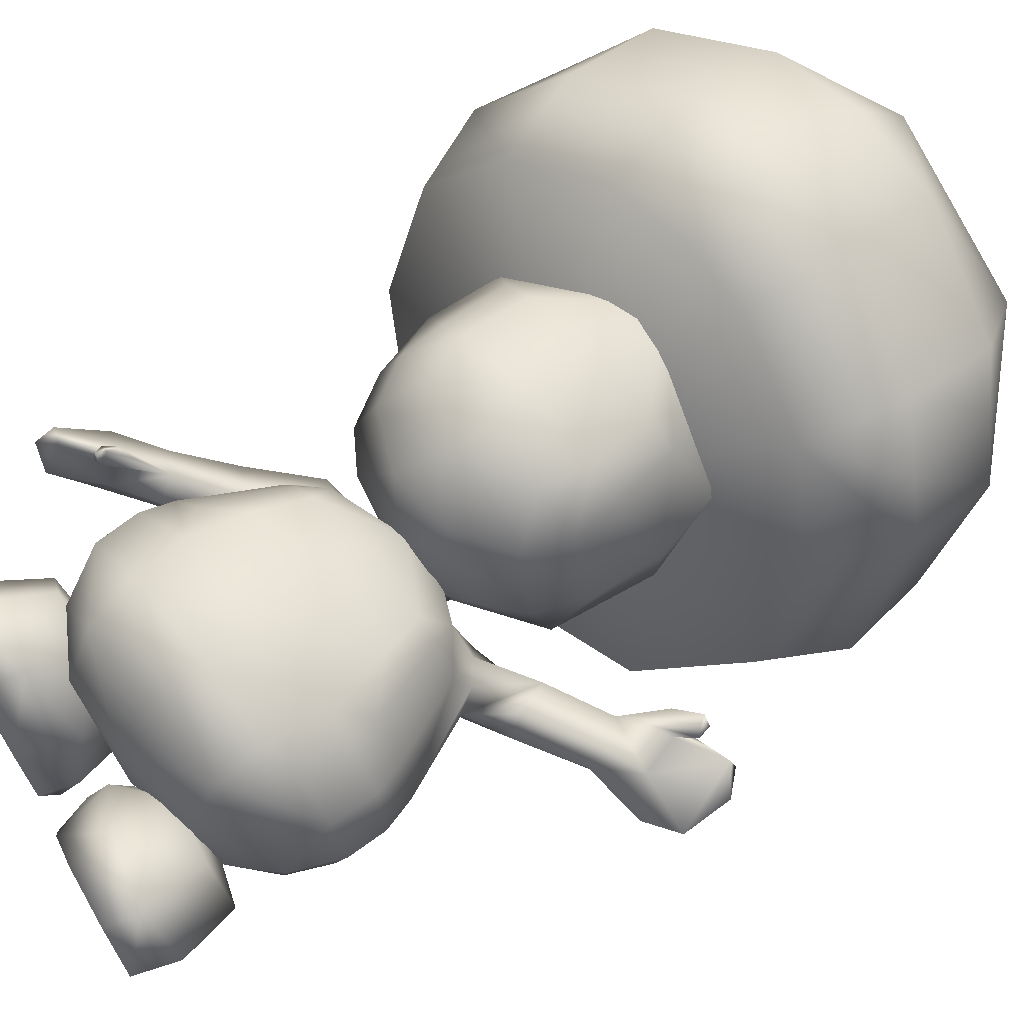
<metadata>
{"format":"obj","ext":"obj","renderer":"f3d","projection":"perspective","resolution":1024,"background":"white","views":[{"elev":71.4,"azim":60.1,"up":"+Z"}]}
</metadata>
<code>
g Toad_P_Bye_001
v -0.4896 1.366 -0.1018
v -0.4899 1.294 0.191
v -0.3519 1.229 0.205
v -0.07249 1.247 -0.1352
v -0.6058 1.444 0.1828
v -0.08205 1.218 0.2299
v -0.2239 1.288 0.4569
v -0.428 1.349 0.4459
v 0.1608 1.339 0.2273
v 0.2555 1.525 -0.06981
v 0.2611 1.454 0.2236
v 0.3057 1.639 0.2223
v 0.2944 1.862 0.2226
v 0.2283 1.901 -0.2042
v -0.0002271 1.336 0.4665
v -0.1501 1.461 0.6056
v 0.1614 1.475 0.4712
v 0.1931 1.628 0.4662
v 0.04726 1.594 0.5729
v 0.06167 1.761 0.5608
v -0.2024 1.701 0.6294
v 0.1598 1.781 0.4489
v 0.09938 2.004 0.4304
v -0.005347 1.984 0.4958
v 0.2053 2.097 0.2102
v -0.3031 2.217 0.4072
v -0.2499 1.935 0.5707
v -0.4861 1.881 0.4751
v -0.5841 1.858 0.4011
v -0.4614 1.649 0.5383
v -0.3812 1.503 0.5545
v -0.5203 1.477 0.4632
v -0.5509 1.63 0.4459
v -0.6866 1.653 0.1802
v -0.7004 1.903 0.171
v -0.6074 1.723 -0.2401
v -0.104 1.441 -0.3689
v -0.1624 1.734 -0.4664
v -0.104 1.441 -0.3689
v -0.1624 1.734 -0.4664
v 0.1532 1.157 0.3824
v 0.2239 1.005 0.4564
v -0.05599 0.9671 0.5189
v -0.08185 1.136 0.4186
v -0.09553 1.256 0.2791
v 0.06508 1.28 0.1711
v 0.06241 1.282 0.04631
v 0.05098 1.346 0.04629
v -0.08197 1.255 -0.07239
v 0.5417 0.6674 0.3808
v 0.4863 0.4823 0.3574
v 0.3264 0.448 0.5244
v 0.55 0.5051 0.151
v 0.5949 0.6758 0.1452
v 0.34 0.3307 0.3254
v 0.0759 0.2602 0.3873
v 0.04478 0.3953 0.5509
v 0.09009 0.2504 0.09539
v 0.4035 0.3535 0.03336
v 0.08853 0.3144 -0.1361
v 0.5769 0.8059 0.123
v 0.5235 0.8189 0.3463
v 0.3112 0.6281 0.575
v 0.01237 0.5616 0.6142
v 0.3051 0.8109 0.5121
v -0.0228 0.7642 0.5907
v 0.2239 1.005 0.4564
v -0.05599 0.9671 0.5189
v -0.2345 0.3478 0.5004
v -0.1902 0.236 0.3028
v -0.382 0.3272 0.3204
v -0.2334 0.2398 0.006194
v -0.2001 0.4358 -0.2476
v -0.3824 0.3425 -0.06928
v -0.4607 0.4641 -0.1068
v -0.4655 0.5848 -0.1486
v -0.205 0.6085 -0.2865
v 0.06341 0.4816 -0.2433
v 0.03435 0.6512 -0.2763
v 0.2737 0.694 -0.2661
v 0.3256 0.5297 -0.2252
v 0.514 0.7597 -0.1068
v 0.5478 0.6443 -0.06381
v 0.5949 0.6758 0.1452
v 0.5769 0.8059 0.123
v 0.5135 0.5026 -0.03107
v 0.55 0.5051 0.151
v -0.5329 0.4744 0.0971
v -0.5593 0.603 0.07457
v -0.4324 0.3297 0.1091
v -0.4324 0.3297 0.1091
v -0.4997 0.4814 0.3364
v -0.5329 0.4744 0.0971
v -0.5593 0.603 0.07457
v -0.5322 0.6303 0.3013
v -0.2867 0.5213 0.5495
v -0.339 0.6959 0.4846
v -0.3257 0.9071 0.4329
v 0.607 1.529 0.09296
v 0.6567 1.444 0.1192
v 0.4769 1.301 0.1227
v 0.4186 1.401 0.0905
v 0.6199 1.517 -0.01521
v 0.4336 1.388 -0.03847
v 0.493 1.291 -0.0576
v 0.6845 1.412 -0.03553
v 0.5126 1.247 0.06694
v 0.6919 1.39 0.07123
v 0.6567 1.444 0.1192
v 0.4769 1.301 0.1227
v 0.2118 1.286 0.04345
v 0.2388 1.207 -0.05247
v 0.2604 1.264 0.1167
v 0.3396 1.214 0.1361
v 0.3816 1.156 0.07754
v 0.3409 1.14 -0.01543
v 0.3816 1.156 0.07754
v 0.7238 1.669 0.09073
v 0.607 1.529 0.09296
v 0.6199 1.517 -0.01521
v 0.7657 1.623 -0.0212
v 0.6845 1.412 -0.03553
v 0.8741 1.473 -0.03243
v 0.8864 1.449 0.005796
v 0.6919 1.39 0.07123
v 0.6773 1.669 0.1483
v 0.7414 1.736 0.1699
v 0.7616 1.72 0.1265
v 0.7781 1.733 0.1649
v 0.7902 1.693 0.1517
v 0.7502 1.632 0.1394
v 0.8838 1.738 0.1236
v 0.897 1.754 0.06254
v 0.7238 1.669 0.09073
v 0.7657 1.623 -0.0212
v 0.973 1.574 -0.0195
v 0.8741 1.473 -0.03243
v 0.983 1.533 0.02108
v 0.8864 1.449 0.005796
v 0.8838 1.738 0.1236
v 0.897 1.754 0.06254
v 0.9684 1.695 0.05207
v 0.8838 1.738 0.1236
v 0.973 1.574 -0.0195
v 0.983 1.533 0.02108
v 0.7948 1.519 0.09215
v 0.8838 1.738 0.1236
v 0.983 1.533 0.02108
v 0.7502 1.632 0.1394
v 0.607 1.529 0.09296
v 0.7902 1.693 0.1517
v 0.7649 1.708 0.1899
v 0.7781 1.733 0.1649
v 0.7414 1.736 0.1699
v 0.6773 1.669 0.1483
v 0.6567 1.444 0.1192
v 0.6919 1.39 0.07123
v 0.8864 1.449 0.005796
v 0.9684 1.695 0.05207
v -0.07441 1.23 -0.1348
v -0.05763 1.141 -0.1722
v 0.08611 1.167 -0.166
v 0.1297 1.243 -0.03992
v 0.2388 1.207 -0.05247
v 0.3409 1.14 -0.01543
v 0.4715 0.8669 -0.107
v 0.2442 0.8069 -0.2479
v 0.3816 1.156 0.07754
v 0.5339 0.9073 0.1212
v 0.3396 1.214 0.1361
v 0.01312 0.7657 -0.2578
v 0.3206 1.167 0.2434
v 0.2604 1.264 0.1167
v 0.1813 1.243 0.239
v 0.2341 1.158 0.3357
v 0.2118 1.286 0.04345
v 0.4762 0.9167 0.3194
v 0.3626 0.9136 0.4504
v 0.5235 0.8189 0.3463
v 0.4762 0.9167 0.3194
v 0.5339 0.9073 0.1212
v 0.5769 0.8059 0.123
v 0.3051 0.8109 0.5121
v 0.3626 0.9136 0.4504
v 0.2239 1.005 0.4564
v 0.514 0.7597 -0.1068
v 0.4715 0.8669 -0.107
v 0.2442 0.8069 -0.2479
v 0.2737 0.694 -0.2661
v 0.01312 0.7657 -0.2578
v 0.03435 0.6512 -0.2763
v 0.2341 1.158 0.3357
v 0.1532 1.157 0.3824
v 0.1813 1.243 0.239
v 0.06508 1.28 0.1711
v 0.1297 1.243 -0.03992
v 0.06241 1.282 0.04631
v -0.07441 1.23 -0.1348
v -0.08197 1.255 -0.07239
v -0.306 1.075 0.3628
v -0.08185 1.136 0.4186
v -0.05599 0.9671 0.5189
v -0.3257 0.9071 0.4329
v -0.09553 1.256 0.2791
v -0.2719 1.18 0.2318
v -0.2339 1.227 0.03365
v -0.2451 1.289 0.03364
v -0.08197 1.255 -0.07239
v -0.6301 0.7717 0.1802
v -0.5031 0.9348 0.08459
v -0.4594 0.8616 -0.000315
v -0.5939 0.7099 0.1075
v -0.7189 0.8042 0.1249
v -0.6091 0.9739 0.01924
v -0.609 0.9214 -0.08362
v -0.7183 0.7469 0.01324
v -0.4972 0.8487 -0.07619
v -0.6251 0.6942 0.03487
v -0.5939 0.7099 0.1075
v -0.4594 0.8616 -0.000315
v -0.4328 1.166 0.06515
v -0.3971 1.144 -0.06873
v -0.4382 1.086 0.1173
v -0.4449 0.991 0.09711
v -0.43 0.9529 0.00489
v -0.4023 1.014 -0.08409
v -0.43 0.9529 0.00489
v -0.7366 0.6763 0.2929
v -0.7189 0.8042 0.1249
v -0.6301 0.7717 0.1802
v -0.8262 0.6817 0.2017
v -0.7183 0.7469 0.01324
v -0.8178 0.5779 0.04817
v -0.7818 0.5492 0.04017
v -0.6251 0.6942 0.03487
v -0.6708 0.6944 0.3216
v -0.7067 0.6319 0.3839
v -0.7435 0.6305 0.349
v -0.7243 0.6005 0.3746
v -0.7236 0.5923 0.3316
v -0.6927 0.6295 0.2764
v -0.8031 0.5222 0.3507
v -0.8651 0.5368 0.3397
v -0.8262 0.6817 0.2017
v -0.7366 0.6763 0.2929
v -0.8889 0.4898 0.1339
v -0.8178 0.5779 0.04817
v -0.8431 0.461 0.1121
v -0.7818 0.5492 0.04017
v -0.8031 0.5222 0.3507
v -0.8651 0.5368 0.3397
v -0.8031 0.5222 0.3507
v -0.8782 0.4724 0.2731
v -0.8889 0.4898 0.1339
v -0.8431 0.461 0.1121
v -0.703 0.6011 0.1495
v -0.8431 0.461 0.1121
v -0.8031 0.5222 0.3507
v -0.6927 0.6295 0.2764
v -0.6301 0.7717 0.1802
v -0.7236 0.5923 0.3316
v -0.6884 0.6004 0.3638
v -0.7243 0.6005 0.3746
v -0.7067 0.6319 0.3839
v -0.6708 0.6944 0.3216
v -0.5939 0.7099 0.1075
v -0.6251 0.6942 0.03487
v -0.7818 0.5492 0.04017
v -0.8782 0.4724 0.2731
v -0.07441 1.23 -0.1348
v -0.2956 1.213 -0.01393
v -0.2014 1.116 -0.1783
v -0.05763 1.141 -0.1722
v -0.3971 1.144 -0.06873
v -0.4023 1.014 -0.08409
v -0.4628 0.7 -0.1468
v -0.218 0.7244 -0.2677
v -0.43 0.9529 0.00489
v -0.5539 0.713 0.07479
v -0.4449 0.991 0.09711
v 0.01312 0.7657 -0.2578
v -0.4346 1.027 0.2111
v -0.4382 1.086 0.1173
v -0.3502 1.148 0.2164
v -0.3781 1.049 0.3096
v -0.4328 1.166 0.06515
v -0.5196 0.7389 0.2769
v -0.4231 0.7732 0.4168
v -0.5322 0.6303 0.3013
v -0.5593 0.603 0.07457
v -0.5539 0.713 0.07479
v -0.5196 0.7389 0.2769
v -0.339 0.6959 0.4846
v -0.4231 0.7732 0.4168
v -0.3257 0.9071 0.4329
v -0.4655 0.5848 -0.1486
v -0.4628 0.7 -0.1468
v -0.218 0.7244 -0.2677
v -0.205 0.6085 -0.2865
v 0.01312 0.7657 -0.2578
v 0.03435 0.6512 -0.2763
v -0.3781 1.049 0.3096
v -0.306 1.075 0.3628
v -0.3502 1.148 0.2164
v -0.2719 1.18 0.2318
v -0.2956 1.213 -0.01393
v -0.2339 1.227 0.03365
v -0.07441 1.23 -0.1348
v -0.08197 1.255 -0.07239
v -0.06047 2.301 0.7407
v 0.2943 2.279 0.5609
v -0.1906 1.807 -0.1265
v -0.3265 2.263 0.767
v 0.5495 2.184 0.2709
v 0.6078 2.014 -0.1987
v 0.3654 1.754 -0.5957
v -0.1096 1.552 -0.7449
v -0.5817 2.189 0.7183
v -0.8827 2.028 0.5103
v -0.6382 1.54 -0.6388
v -0.9972 1.671 -0.2676
v -1.052 1.842 0.2022
v -0.4548 3.135 -0.588
v 0.004402 2.94 -0.871
v 0.09507 3.1 -0.528
v -0.1136 3.26 -0.1856
v -0.5013 3.247 -0.06214
v -0.3654 2.801 -1.009
v -0.8489 3.103 -0.2171
v -0.9455 2.878 -0.5727
v -0.7696 2.775 -0.9042
v 0.4315 2.941 -0.4245
v 0.1793 2.666 -1.029
v -0.2878 2.47 -1.169
v 0.0981 3.18 0.1076
v -0.4995 3.164 0.307
v -0.8058 2.456 -1.071
v -1.197 2.593 -0.4943
v -1.035 2.938 0.059
v 0.3195 2.635 0.5171
v 0.2943 2.279 0.5609
v -0.06047 2.301 0.7407
v -0.09307 2.661 0.7286
v -0.3265 2.263 0.767
v -0.402 2.617 0.7596
v 0.263 2.966 0.3699
v -0.1541 2.992 0.584
v -0.4664 2.948 0.6155
v -0.4995 3.164 0.307
v 0.0981 3.18 0.1076
v -0.6982 2.532 0.7026
v -0.5817 2.189 0.7183
v -1.047 2.343 0.4585
v -0.8827 2.028 0.5103
v -1.119 2.67 0.3106
v -0.766 2.861 0.5578
v -1.035 2.938 0.059
v -0.1096 1.552 -0.7449
v 0.4446 2.052 -0.779
v -0.1474 1.783 -1.015
v -0.2087 2.103 -1.181
v 0.385 2.374 -0.9413
v -0.2878 2.47 -1.169
v 0.1793 2.666 -1.029
v 0.3654 1.754 -0.5957
v -0.8171 1.783 -0.8332
v -0.8823 2.104 -0.9941
v -0.8058 2.456 -1.071
v -0.6382 1.54 -0.6388
v -0.6382 1.54 -0.6388
v -0.8171 1.783 -0.8332
v -1.185 1.924 -0.4353
v -0.8823 2.104 -0.9941
v -1.214 2.262 -0.5752
v -1.245 2.125 0.09661
v -0.9972 1.671 -0.2676
v -1.052 1.842 0.2022
v -1.295 2.455 -0.05466
v -0.8058 2.456 -1.071
v -1.197 2.593 -0.4943
v -1.035 2.938 0.059
v -1.174 2.603 0.1962
v -1.127 2.256 0.3137
v -0.8827 2.028 0.5103
v -1.127 2.256 0.3137
v -1.047 2.343 0.4585
v -0.8827 2.028 0.5103
v -1.174 2.603 0.1962
v -1.119 2.67 0.3106
v -1.035 2.938 0.059
v 0.3654 1.754 -0.5957
v 0.6872 2.324 -0.3549
v 0.4446 2.052 -0.779
v 0.5867 2.647 -0.4979
v 0.385 2.374 -0.9413
v 0.6166 2.523 0.1765
v 0.6078 2.014 -0.1987
v 0.5495 2.184 0.2709
v 0.2943 2.279 0.5609
v 0.4817 2.574 0.3312
v 0.5399 2.847 0.02409
v 0.1793 2.666 -1.029
v 0.4315 2.941 -0.4245
v 0.0981 3.18 0.1076
v 0.3886 2.912 0.2131
v 0.3886 2.912 0.2131
v 0.263 2.966 0.3699
v 0.0981 3.18 0.1076
v 0.3195 2.635 0.5171
v 0.4817 2.574 0.3312
v 0.2943 2.279 0.5609
v 0.05371 0.05579 -0.1915
v 0.1787 0.2164 -0.2549
v 0.09071 0.3116 -0.1202
v 0.344 0.05579 -0.2778
v 0.3463 0.2498 -0.2487
v 0.02502 0.1219 -0.07118
v 0.5545 0.1934 -0.09833
v 0.4967 -1.55e-06 -0.07217
v 0.1806 -1.55e-06 -0.2399
v 0.06078 -1.55e-06 -0.1131
v 0.3369 -1.55e-06 -0.2525
v 0.6232 0.1426 0.1691
v 0.5945 -1.55e-06 0.1783
v 0.4976 0.1144 0.3785
v 0.4456 0.3272 0.2717
v 0.2588 0.1426 0.353
v 0.2382 0.3384 0.2487
v 0.4761 -1.55e-06 0.335
v 0.2828 -1.55e-06 0.3356
v 0.1304 -1.55e-06 0.1127
v 0.07896 0.1934 0.1416
v 0.3095 0.3857 0.008206
v 0.5521 0.3384 0.0903
v 0.1304 -1.55e-06 0.1127
v 0.2828 -1.55e-06 0.3356
v 0.4967 -1.55e-06 -0.07217
v 0.5945 -1.55e-06 0.1783
v 0.3369 -1.55e-06 -0.2525
v 0.06078 -1.55e-06 -0.1131
v 0.4761 -1.55e-06 0.335
v 0.1806 -1.55e-06 -0.2399
v -0.09071 0.3116 -0.1202
v -0.05371 0.05579 -0.1915
v -0.02502 0.1219 -0.07118
v -0.1787 0.2164 -0.2549
v -0.344 0.05579 -0.2778
v -0.3463 0.2498 -0.2487
v -0.5545 0.1934 -0.09833
v -0.1806 -1.55e-06 -0.2399
v -0.06079 -1.55e-06 -0.1131
v -0.3369 -1.55e-06 -0.2525
v -0.4967 -1.55e-06 -0.07217
v -0.6232 0.1426 0.1691
v -0.5945 -1.55e-06 0.1783
v -0.4976 0.1144 0.3785
v -0.4456 0.3272 0.2717
v -0.2588 0.1426 0.353
v -0.2382 0.3384 0.2487
v -0.4761 -1.55e-06 0.335
v -0.2828 -1.55e-06 0.3356
v -0.1304 -1.55e-06 0.1127
v -0.07896 0.1934 0.1416
v -0.3095 0.3857 0.008206
v -0.5521 0.3384 0.0903
v -0.1304 -1.55e-06 0.1127
v -0.4967 -1.55e-06 -0.07217
v -0.2828 -1.55e-06 0.3356
v -0.5945 -1.55e-06 0.1783
v -0.3369 -1.55e-06 -0.2525
v -0.06079 -1.55e-06 -0.1131
v -0.4761 -1.55e-06 0.335
v -0.1806 -1.55e-06 -0.2399
g Toad_P_Bye_001_0
f 3 2 1
f 4 3 1
f 2 5 1
f 6 3 4
f 6 7 3
f 8 2 3
f 7 8 3
f 5 2 8
f 4 9 6
f 9 4 10
f 11 9 10
f 10 12 11
f 12 10 13
f 10 14 13
f 7 6 15
f 6 9 15
f 16 7 15
f 8 7 16
f 9 11 17
f 15 9 17
f 17 11 12
f 15 17 16
f 18 17 12
f 12 13 18
f 19 17 18
f 17 19 16
f 20 19 18
f 20 21 19
f 21 16 19
f 22 20 18
f 13 22 18
f 22 23 20
f 23 22 13
f 23 24 20
f 21 20 24
f 25 23 13
f 13 14 25
f 26 23 25
f 24 23 26
f 27 21 24
f 27 24 26
f 27 28 21
f 28 27 26
f 29 28 26
f 28 30 21
f 28 29 30
f 30 31 21
f 31 16 21
f 31 30 32
f 30 33 32
f 29 33 30
f 33 29 34
f 32 33 34
f 29 35 34
f 35 29 26
f 35 36 34
f 36 1 34
f 1 5 34
f 32 34 5
f 1 36 37
f 1 37 4
f 36 38 37
f 32 5 8
f 32 8 31
f 31 8 16
f 39 10 4
f 10 39 14
f 39 40 14
f 43 42 41
f 44 43 41
f 44 41 45
f 41 46 45
f 45 46 47
f 47 48 45
f 47 49 48
f 52 51 50
f 50 51 53
f 54 50 53
f 51 52 55
f 53 51 55
f 56 55 52
f 57 56 52
f 56 58 55
f 58 59 55
f 59 53 55
f 58 60 59
f 50 54 61
f 62 50 61
f 63 50 62
f 52 50 63
f 64 52 63
f 64 57 52
f 64 63 65
f 65 63 62
f 66 64 65
f 66 65 67
f 68 66 67
f 69 57 64
f 56 57 69
f 70 56 69
f 58 56 70
f 69 71 70
f 72 58 70
f 60 58 72
f 73 60 72
f 74 73 72
f 74 75 73
f 73 75 76
f 77 73 76
f 78 73 77
f 79 78 77
f 78 79 80
f 81 78 80
f 81 80 82
f 83 81 82
f 84 83 82
f 85 84 82
f 83 84 86
f 83 86 81
f 81 86 59
f 84 87 86
f 86 87 59
f 60 78 81
f 60 81 59
f 75 88 76
f 88 89 76
f 78 60 73
f 88 75 74
f 90 88 74
f 90 74 72
f 91 72 70
f 71 91 70
f 71 92 91
f 92 93 91
f 93 92 94
f 92 95 94
f 92 96 95
f 92 69 96
f 92 71 69
f 96 97 95
f 96 64 97
f 69 64 96
f 64 66 97
f 97 66 98
f 66 68 98
f 101 100 99
f 102 101 99
f 99 103 102
f 103 104 102
f 104 103 105
f 103 106 105
f 105 106 107
f 106 108 107
f 108 109 107
f 109 110 107
f 111 104 105
f 112 111 105
f 105 107 112
f 113 102 104
f 111 113 104
f 113 114 102
f 110 115 107
f 115 116 107
f 107 116 112
f 117 101 102
f 114 117 102
f 120 119 118
f 121 120 118
f 122 120 121
f 123 122 121
f 122 123 124
f 125 122 124
f 119 126 118
f 126 127 118
f 127 128 118
f 127 129 128
f 128 129 130
f 118 128 130
f 131 118 130
f 131 132 118
f 135 134 133
f 133 136 135
f 137 135 136
f 137 136 138
f 139 137 138
f 134 140 133
f 143 142 141
f 144 141 142
f 145 144 142
f 148 147 146
f 147 149 146
f 149 150 146
f 149 151 150
f 151 152 150
f 152 151 153
f 152 153 154
f 150 152 154
f 155 150 154
f 150 156 146
f 157 146 156
f 146 157 158
f 146 158 148
f 159 147 148
f 162 161 160
f 163 162 160
f 163 164 162
f 164 165 162
f 165 166 162
f 167 162 166
f 161 162 167
f 166 165 168
f 169 166 168
f 170 169 168
f 171 161 167
f 169 170 172
f 172 170 173
f 174 172 173
f 174 175 172
f 176 174 173
f 174 176 163
f 176 164 163
f 177 169 172
f 177 172 175
f 178 177 175
f 181 180 179
f 182 181 179
f 179 180 183
f 180 184 183
f 185 183 184
f 181 182 186
f 187 181 186
f 187 186 188
f 186 189 188
f 190 188 189
f 191 190 189
f 184 192 185
f 192 193 185
f 193 192 194
f 193 194 195
f 195 194 196
f 197 195 196
f 196 198 197
f 198 199 197
f 202 201 200
f 203 202 200
f 200 201 204
f 205 200 204
f 205 204 206
f 207 206 204
f 208 206 207
f 211 210 209
f 212 211 209
f 213 209 210
f 214 213 210
f 213 214 215
f 216 213 215
f 216 215 217
f 218 216 217
f 219 218 217
f 220 219 217
f 214 221 215
f 221 222 215
f 217 215 222
f 223 221 214
f 210 223 214
f 224 223 210
f 225 220 217
f 226 225 217
f 226 217 222
f 227 224 210
f 211 227 210
f 230 229 228
f 229 231 228
f 229 232 231
f 232 233 231
f 233 232 234
f 232 235 234
f 236 230 228
f 237 236 228
f 238 237 228
f 239 237 238
f 239 238 240
f 238 228 240
f 228 241 240
f 242 241 228
f 245 244 243
f 246 243 244
f 244 247 246
f 246 247 248
f 247 249 248
f 250 245 243
f 253 252 251
f 251 254 253
f 254 255 253
f 258 257 256
f 259 258 256
f 260 259 256
f 261 259 260
f 262 261 260
f 261 262 263
f 263 262 264
f 262 260 264
f 260 265 264
f 266 260 256
f 256 267 266
f 267 256 268
f 268 256 257
f 258 269 257
f 272 271 270
f 273 272 270
f 274 271 272
f 275 274 272
f 276 275 272
f 272 277 276
f 272 273 277
f 275 276 278
f 276 279 278
f 279 280 278
f 273 281 277
f 280 279 282
f 280 282 283
f 282 284 283
f 285 284 282
f 284 286 283
f 286 284 271
f 274 286 271
f 279 287 282
f 282 287 285
f 287 288 285
f 291 290 289
f 292 291 289
f 292 289 293
f 294 292 293
f 293 295 294
f 290 291 296
f 291 297 296
f 296 297 298
f 299 296 298
f 298 300 299
f 300 301 299
f 302 294 295
f 303 302 295
f 302 303 304
f 304 303 305
f 304 305 306
f 305 307 306
f 308 306 307
f 309 308 307
f 312 311 310
f 310 313 312
f 312 314 311
f 315 314 312
f 316 315 312
f 312 317 316
f 313 318 312
f 319 312 318
f 317 312 320
f 321 320 312
f 322 321 312
f 322 312 319
f 325 324 323
f 323 326 325
f 326 323 327
f 324 328 323
f 323 329 327
f 329 323 330
f 331 330 323
f 328 331 323
f 325 332 324
f 332 333 324
f 324 333 328
f 333 334 328
f 335 332 325
f 326 335 325
f 326 327 335
f 327 336 335
f 334 337 328
f 337 331 328
f 338 330 331
f 337 338 331
f 339 329 330
f 338 339 330
f 327 329 339
f 336 327 339
f 342 341 340
f 343 342 340
f 344 342 343
f 345 344 343
f 343 340 346
f 347 343 346
f 345 343 347
f 348 345 347
f 348 347 349
f 347 350 349
f 347 346 350
f 344 345 351
f 352 344 351
f 352 351 353
f 354 352 353
f 353 351 355
f 351 356 355
f 345 348 356
f 351 345 356
f 356 348 349
f 357 356 349
f 355 356 357
f 360 359 358
f 360 361 359
f 361 362 359
f 362 361 363
f 364 362 363
f 359 365 358
f 366 360 358
f 361 360 366
f 367 361 366
f 361 367 363
f 367 368 363
f 369 366 358
f 372 371 370
f 371 372 373
f 372 374 373
f 372 375 374
f 375 372 376
f 376 372 370
f 377 375 376
f 375 378 374
f 373 374 379
f 379 374 380
f 374 378 380
f 378 381 380
f 382 381 378
f 383 382 378
f 375 383 378
f 384 383 375
f 377 384 375
f 387 386 385
f 385 386 388
f 386 389 388
f 388 389 390
f 393 392 391
f 394 392 393
f 395 394 393
f 396 392 394
f 392 396 397
f 392 397 391
f 396 398 397
f 399 398 396
f 400 399 396
f 401 396 394
f 400 396 401
f 394 395 402
f 394 402 403
f 401 394 403
f 404 401 403
f 404 405 401
f 405 400 401
f 408 407 406
f 407 409 406
f 406 409 410
f 410 409 411
f 414 413 412
f 415 412 413
f 413 416 415
f 413 414 416
f 414 412 417
f 415 416 418
f 418 419 415
f 420 412 415
f 412 420 421
f 417 412 421
f 415 422 420
f 415 419 422
f 423 419 418
f 423 424 419
f 423 425 424
f 423 426 425
f 425 426 427
f 427 426 428
f 424 425 429
f 425 427 430
f 430 429 425
f 427 431 430
f 417 421 431
f 432 431 427
f 417 431 432
f 432 427 428
f 428 426 433
f 433 426 434
f 434 426 423
f 433 434 416
f 414 428 433
f 414 433 416
f 432 428 414
f 414 417 432
f 434 418 416
f 434 423 418
f 437 436 435
f 437 438 436
f 439 437 435
f 439 435 440
f 438 441 436
f 440 442 439
f 445 444 443
f 443 444 446
f 444 447 446
f 448 446 447
f 443 446 448
f 448 447 449
f 444 450 447
f 450 444 451
f 444 445 451
f 452 447 450
f 453 447 452
f 449 447 453
f 449 453 454
f 455 454 453
f 456 454 455
f 456 457 454
f 456 458 457
f 457 458 459
f 456 455 460
f 458 456 461
f 460 461 456
f 462 458 461
f 463 458 462
f 458 463 459
f 463 462 445
f 451 445 462
f 457 459 464
f 457 464 465
f 457 465 454
f 465 464 448
f 459 443 464
f 464 443 448
f 445 443 463
f 459 463 443
f 449 465 448
f 454 465 449
f 468 467 466
f 469 467 468
f 467 470 466
f 466 470 471
f 472 469 468
f 473 471 470

</code>
